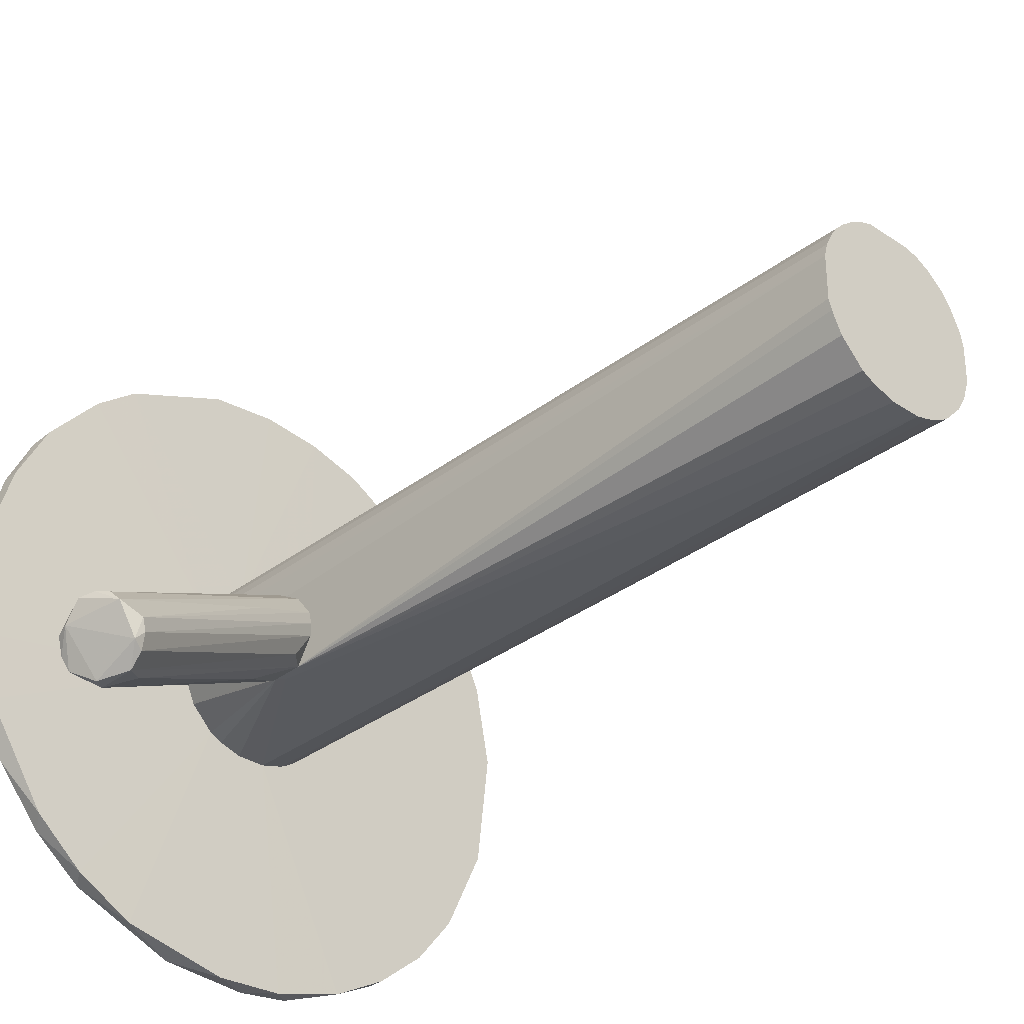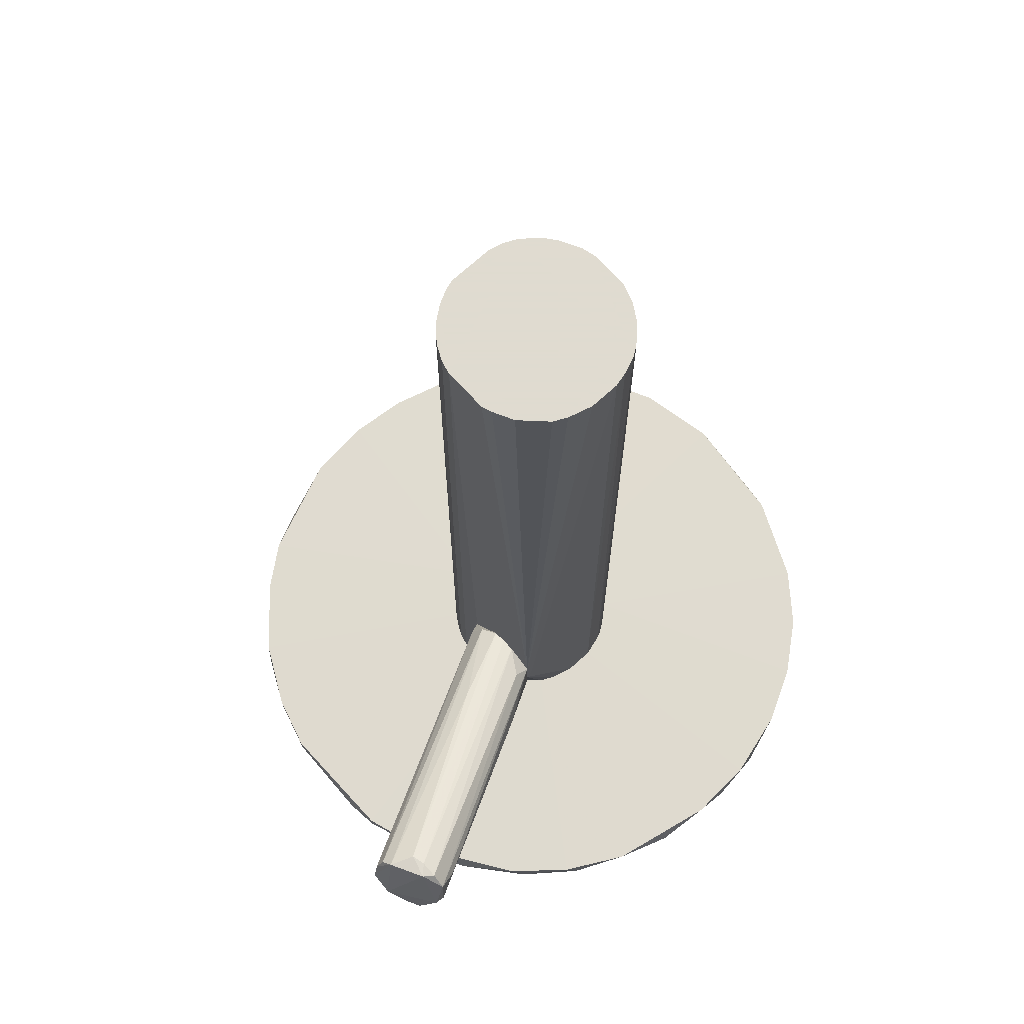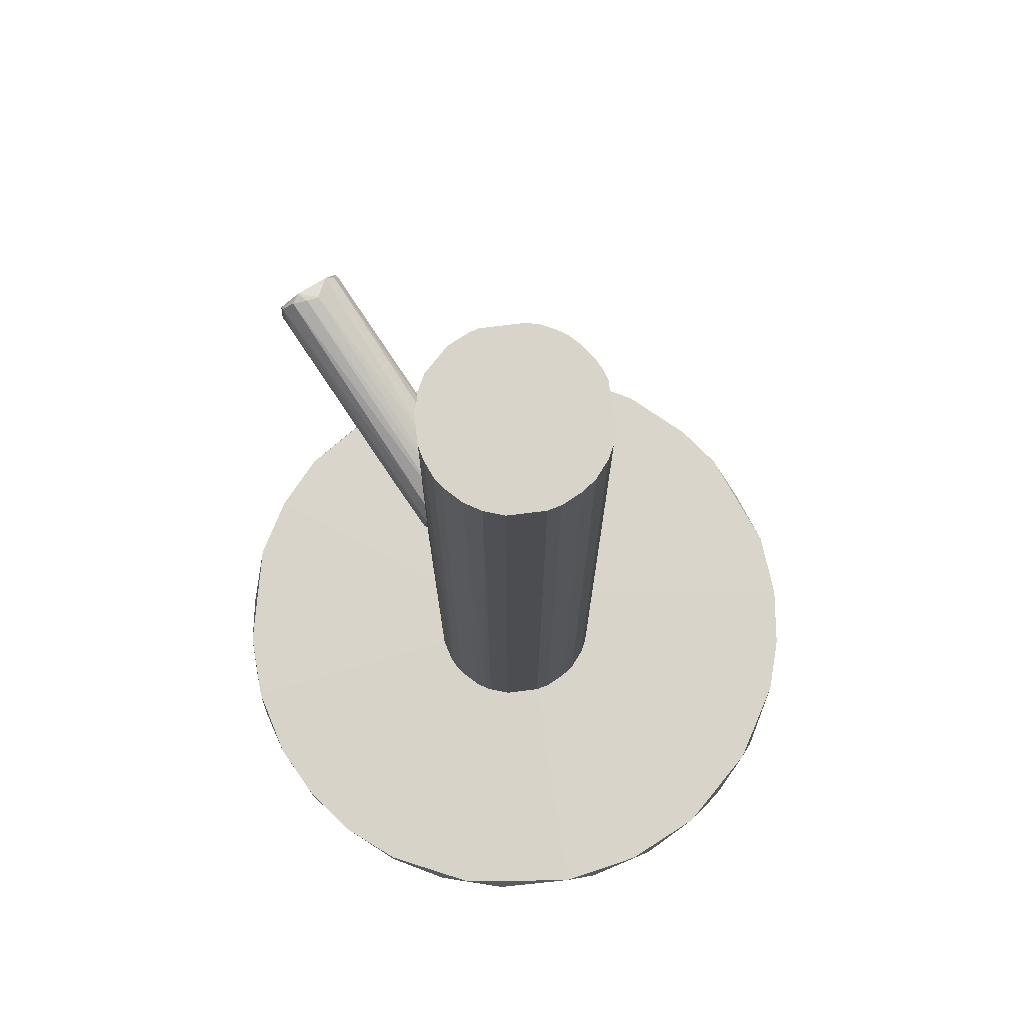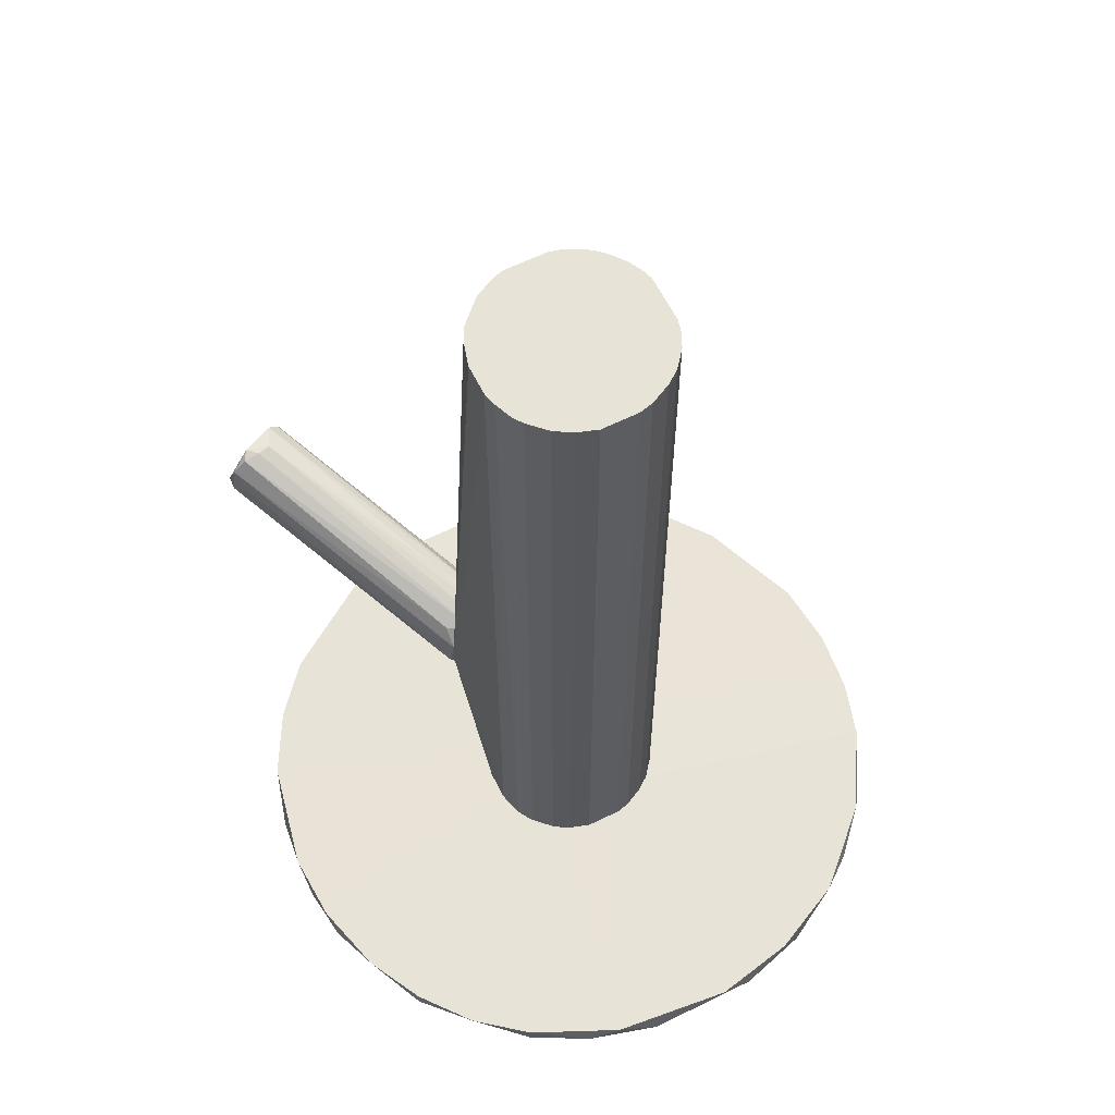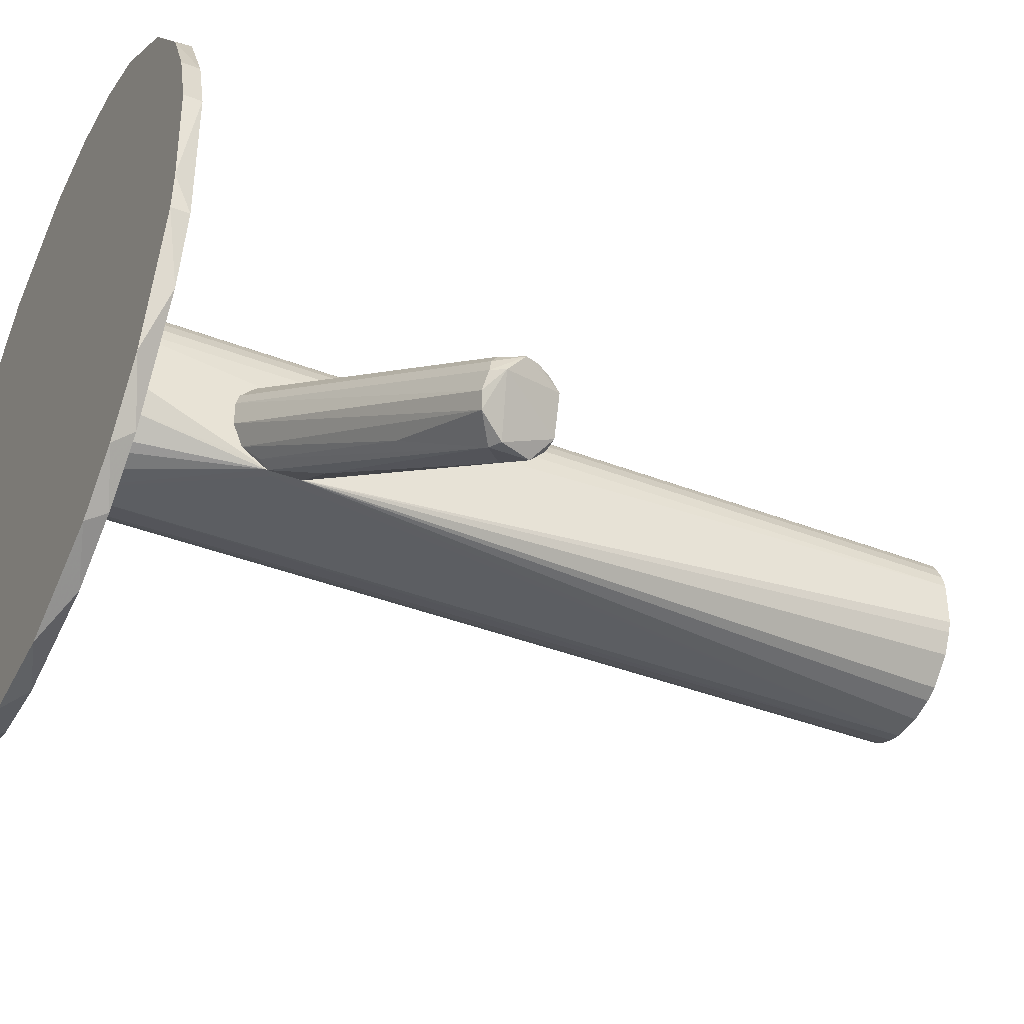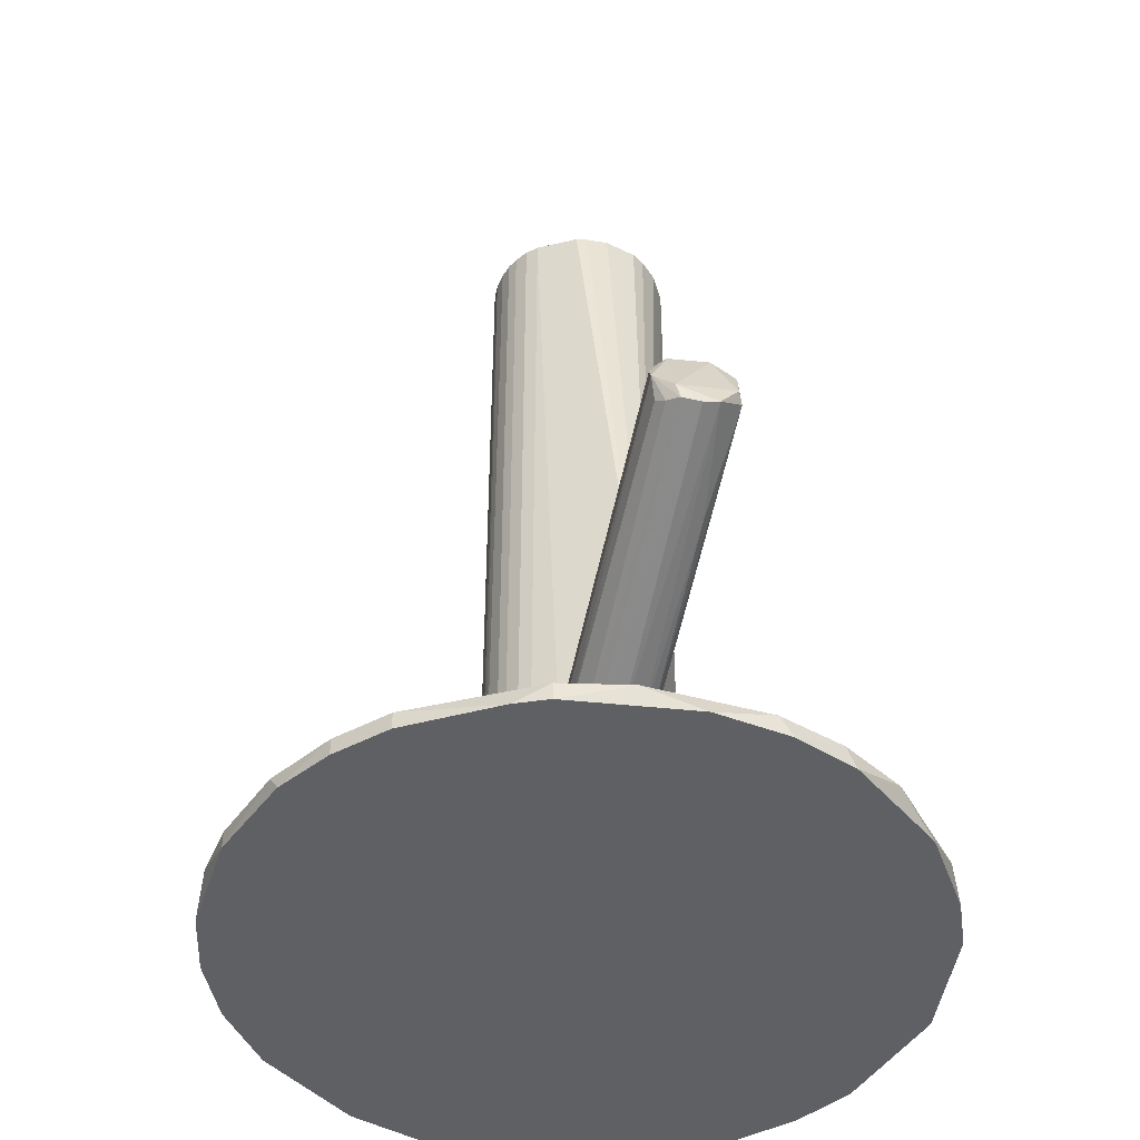
<metadata>
{"format":"obj","ext":"obj","renderer":"f3d","projection":"perspective","resolution":1024,"background":"white","views":[{"elev":-32.4,"azim":-43.1,"up":"+Y"},{"elev":70.2,"azim":-42.5,"up":"+Z"},{"elev":75.0,"azim":82.9,"up":"+Z"},{"elev":61.8,"azim":63.4,"up":"+Z"},{"elev":-39.7,"azim":-115.7,"up":"+Y"},{"elev":-44.7,"azim":-74.6,"up":"+Z"}]}
</metadata>
<code>
o convex_0
v 0.08475 -0.01346 -0.1049
v -0.07119 -0.007834 -0.1049
v -0.07037 -0.01588 -0.1049
v 0.02285 0.01544 -0.1001
v 0.007587 0.07895 -0.1049
v 0.002769 -0.07859 -0.1009
v -0.06635 0.02911 -0.1009
v 0.07269 0.0444 -0.1009
v 0.01161 -0.07855 -0.1049
v 0.07269 -0.04401 -0.1009
v -0.009292 0.07735 -0.1009
v -0.05028 -0.05447 -0.1009
v -0.04546 0.05886 -0.1049
v 0.05179 0.06529 -0.1049
v -0.0358 -0.06651 -0.1049
v 0.05099 -0.06571 -0.1049
v 0.03653 0.07333 -0.1009
v 0.08556 0.005814 -0.1009
v 0.07993 0.03073 -0.1049
v -0.005256 -0.01827 -0.1001
v -0.07037 -0.01588 -0.1009
v 0.03732 -0.07294 -0.1009
v -0.04546 0.05886 -0.1009
v -0.06635 0.02911 -0.1049
v -0.01009 0.01385 -0.1001
v -0.05913 -0.04319 -0.1049
v -0.02376 -0.07296 -0.1009
v -0.02456 0.07253 -0.1049
v 0.02447 -0.01346 -0.1001
v 0.07269 -0.04401 -0.1049
v 0.08234 -0.0231 -0.1009
v -0.01009 -0.07697 -0.1049
v -0.07037 0.01545 -0.1009
v 0.06305 -0.05606 -0.1009
v -0.06556 -0.03115 -0.1009
v 0.05581 0.06209 -0.1009
v -0.05831 0.04438 -0.1009
v 0.007587 0.07895 -0.1009
v 0.02608 0.07653 -0.1049
v 0.06546 0.05323 -0.1049
v -0.03501 0.0669 -0.1009
v 0.08475 0.01385 -0.1049
v 0.08153 0.02589 -0.1009
v 0.02447 -0.07697 -0.1049
v 0.01963 -0.07775 -0.1009
v 0.001173 0.02108 -0.1001
v -0.01411 -0.005413 -0.1001
v -0.05993 0.04198 -0.1049
v -0.07037 0.01545 -0.1049
v 0.07993 -0.03035 -0.1049
v -0.03823 -0.06491 -0.1009
v -0.04787 -0.05687 -0.1049
v 0.01079 -0.0215 -0.1001
v -0.009292 0.07735 -0.1049
v 0.02285 0.07735 -0.1009
v 0.05099 -0.06571 -0.1009
v 0.02848 0.00421 -0.1001
f 18 43 57
f 3 2 1
f 1 2 5
f 3 1 9
f 5 2 13
f 1 5 14
f 3 9 15
f 9 1 16
f 1 14 19
f 2 3 21
f 13 2 24
f 20 4 25
f 3 15 26
f 6 20 27
f 5 13 28
f 4 20 29
f 16 1 30
f 1 18 31
f 29 10 31
f 9 6 32
f 15 9 32
f 6 27 32
f 27 15 32
f 2 21 33
f 7 24 33
f 25 7 33
f 10 29 34
f 30 10 34
f 16 30 34
f 21 3 35
f 3 26 35
f 26 12 35
f 4 8 36
f 17 4 36
f 14 17 36
f 23 13 37
f 7 25 37
f 25 23 37
f 5 11 38
f 14 5 39
f 17 14 39
f 19 14 40
f 8 19 40
f 36 8 40
f 14 36 40
f 13 23 41
f 23 25 41
f 11 28 41
f 28 13 41
f 18 1 42
f 1 19 42
f 42 19 43
f 19 8 43
f 18 42 43
f 9 16 44
f 16 22 44
f 44 22 45
f 6 9 45
f 9 44 45
f 25 4 46
f 38 11 46
f 11 41 46
f 41 25 46
f 12 20 47
f 20 25 47
f 33 21 47
f 25 33 47
f 35 12 47
f 21 35 47
f 24 7 48
f 13 24 48
f 37 13 48
f 7 37 48
f 24 2 49
f 2 33 49
f 33 24 49
f 30 1 50
f 10 30 50
f 1 31 50
f 31 10 50
f 20 12 51
f 15 27 51
f 27 20 51
f 26 15 52
f 12 26 52
f 51 12 52
f 15 51 52
f 20 6 53
f 29 20 53
f 45 22 53
f 6 45 53
f 11 5 54
f 5 28 54
f 28 11 54
f 4 17 55
f 5 38 55
f 39 5 55
f 17 39 55
f 46 4 55
f 38 46 55
f 22 16 56
f 16 34 56
f 34 29 56
f 29 53 56
f 53 22 56
f 8 4 57
f 4 29 57
f 31 18 57
f 29 31 57
f 43 8 57
o convex_1
v -0.02778 -0.03035 -0.05506
v -0.01492 -0.001415 -0.0623
v -0.01492 -0.001415 -0.0639
v -0.08566 -0.03999 -0.03819
v -0.07601 -0.04482 -0.02854
v -0.08163 -0.05286 -0.04542
v -0.01573 -0.007846 -0.07114
v -0.01492 -0.01589 -0.05104
v -0.0752 -0.05527 -0.03256
v -0.01492 -0.0183 -0.06873
v -0.01653 -0.005438 -0.05426
v -0.08404 -0.04241 -0.04462
v -0.08244 -0.03999 -0.03176
v -0.07601 -0.05608 -0.0414
v -0.01492 -0.02231 -0.05506
v -0.0752 -0.05205 -0.02935
v -0.01573 -0.002223 -0.06712
v -0.08324 -0.04964 -0.04623
v -0.01573 -0.01348 -0.07114
v -0.01573 -0.02312 -0.0631
v -0.01492 -0.009457 -0.05185
v -0.08163 -0.04241 -0.02935
v -0.01814 -0.003025 -0.05908
v -0.05672 -0.04321 -0.05185
v -0.07037 -0.05366 -0.03658
v -0.01894 -0.02231 -0.05104
v -0.08404 -0.0392 -0.03497
v -0.08485 -0.04562 -0.04542
v -0.01573 -0.005438 -0.07033
v -0.08324 -0.03999 -0.04301
v -0.07761 -0.05045 -0.02854
v -0.08566 -0.04482 -0.04221
v -0.01573 -0.001415 -0.0639
v -0.07841 -0.05608 -0.0398
v -0.0752 -0.04804 -0.02854
v -0.03341 -0.0183 -0.04542
v -0.01733 -0.02231 -0.06551
v -0.01492 -0.01267 -0.05104
f 92 65 95
f 60 59 65
f 64 60 67
f 60 65 67
f 67 65 72
f 67 63 76
f 64 67 76
f 63 75 76
f 75 64 76
f 58 71 77
f 72 58 77
f 67 72 77
f 65 59 78
f 59 68 78
f 68 70 79
f 68 59 80
f 70 68 80
f 63 67 81
f 71 63 81
f 71 58 82
f 66 71 82
f 58 72 82
f 72 66 82
f 66 72 83
f 72 65 83
f 65 73 83
f 73 66 83
f 61 79 84
f 79 70 84
f 70 80 84
f 61 69 85
f 64 75 85
f 60 64 86
f 74 60 86
f 85 69 86
f 64 85 86
f 69 61 87
f 61 74 87
f 74 86 87
f 86 69 87
f 66 73 88
f 62 79 88
f 88 79 89
f 75 63 89
f 79 61 89
f 61 85 89
f 85 75 89
f 59 60 90
f 60 74 90
f 74 61 90
f 80 59 90
f 61 84 90
f 84 80 90
f 71 66 91
f 63 71 91
f 66 88 91
f 88 89 91
f 89 63 91
f 73 65 92
f 62 88 92
f 88 73 92
f 62 78 93
f 78 68 93
f 68 79 93
f 79 62 93
f 77 71 94
f 67 77 94
f 81 67 94
f 71 81 94
f 65 78 95
f 78 62 95
f 62 92 95
o convex_2
v 0.01884 0.01868 0.1049
v -0.01492 -0.02232 -0.06308
v -0.01492 -0.02071 -0.06631
v 0.02849 -0.004626 -0.1001
v -0.001253 0.02029 -0.1001
v 0.01804 -0.0191 0.1049
v -0.01411 0.005011 0.1049
v 0.0108 -0.02151 -0.1001
v 0.02286 0.01546 -0.1001
v 0.02849 0.004207 0.1049
v -0.005268 -0.01829 0.1049
v -0.01411 0.005011 -0.1001
v -0.004465 0.01868 0.1049
v 0.0108 -0.02151 0.1049
v 0.02688 -0.009449 0.1049
v 0.02447 -0.01347 -0.1001
v 0.01241 0.02109 -0.1001
v 0.00116 0.02109 0.1049
v -0.01009 0.01385 -0.1001
v -0.01331 -0.007843 0.1049
v -0.0109 -0.01266 -0.1001
v 0.02768 0.007424 -0.1001
v 0.02527 0.01225 0.1049
v -0.0117 0.01144 0.1049
v 0.01241 0.02109 0.1049
v 0.01804 -0.0191 -0.1001
v 0.003574 -0.02151 0.1049
v -0.01492 -0.001414 -0.05987
v -0.002056 -0.0199 -0.1001
v 0.02849 -0.004626 0.1049
v 0.02447 -0.01347 0.1049
v 0.01562 0.02029 -0.1001
v -0.0109 -0.01266 0.1049
v 0.00116 0.02109 -0.1001
v -0.01331 0.008227 -0.1001
v -0.006879 0.01707 -0.1001
v -0.007682 0.01627 0.1049
v -0.01492 -0.02232 -0.05666
v 0.02849 0.004207 -0.1001
v -0.01411 -0.005434 0.1049
v 0.02045 -0.01749 -0.1001
v -0.01411 -0.005434 -0.1001
v 0.02608 -0.01106 -0.1001
v 0.02286 0.01546 0.1049
v 0.01884 0.01868 -0.1001
v 0.02527 0.01225 -0.1001
v 0.01402 -0.02071 0.1049
v 0.02768 0.007424 0.1049
v 0.02045 -0.01749 0.1049
v -0.002056 -0.0199 0.1049
v -0.01331 0.008227 0.1049
v 0.01562 0.02029 0.1049
v 0.01643 -0.0199 -0.1001
v 0.003574 -0.02151 -0.1001
v -0.01009 0.01385 0.1049
v -0.005268 -0.01829 -0.1001
v -0.01331 -0.02232 -0.06148
v -0.0117 0.01144 -0.1001
v -0.004465 0.01868 -0.1001
v -0.001253 0.02029 0.1049
v 0.02688 -0.009449 -0.1001
f 110 138 156
f 101 96 102
f 100 99 103
f 99 100 104
f 96 101 105
f 101 102 106
f 100 103 107
f 102 96 108
f 101 106 109
f 105 101 110
f 103 99 111
f 104 100 112
f 108 96 113
f 100 107 114
f 106 102 115
f 97 98 116
f 107 103 116
f 99 104 117
f 96 105 118
f 102 108 119
f 113 96 120
f 112 113 120
f 103 111 121
f 109 106 122
f 98 97 123
f 107 98 123
f 102 107 123
f 116 103 124
f 99 105 125
f 110 99 125
f 105 110 125
f 110 101 126
f 104 112 127
f 112 120 127
f 106 115 128
f 112 100 129
f 100 113 129
f 113 112 129
f 107 102 130
f 114 107 130
f 100 114 131
f 119 108 132
f 108 131 132
f 131 114 132
f 109 122 133
f 123 97 133
f 102 123 133
f 106 128 133
f 128 115 133
f 105 99 134
f 99 117 134
f 117 105 134
f 115 102 135
f 102 133 135
f 133 115 135
f 101 121 136
f 121 111 136
f 111 126 136
f 98 107 137
f 116 98 137
f 107 116 137
f 111 99 138
f 110 126 138
f 126 111 138
f 104 96 139
f 96 118 139
f 118 104 139
f 96 104 140
f 127 96 140
f 104 127 140
f 117 104 141
f 118 117 141
f 104 118 141
f 109 103 142
f 101 109 142
f 105 117 143
f 118 105 143
f 117 118 143
f 126 101 144
f 101 136 144
f 136 126 144
f 122 106 145
f 106 133 145
f 133 122 145
f 102 119 146
f 130 102 146
f 119 130 146
f 120 96 147
f 96 127 147
f 127 120 147
f 121 101 148
f 103 121 148
f 142 103 148
f 101 142 148
f 103 97 149
f 97 124 149
f 124 103 149
f 114 119 150
f 119 132 150
f 132 114 150
f 97 116 151
f 124 97 151
f 116 124 151
f 97 103 152
f 103 109 152
f 133 97 152
f 109 133 152
f 119 114 153
f 114 130 153
f 130 119 153
f 108 100 154
f 100 131 154
f 131 108 154
f 100 108 155
f 108 113 155
f 113 100 155
f 99 110 156
f 138 99 156

</code>
